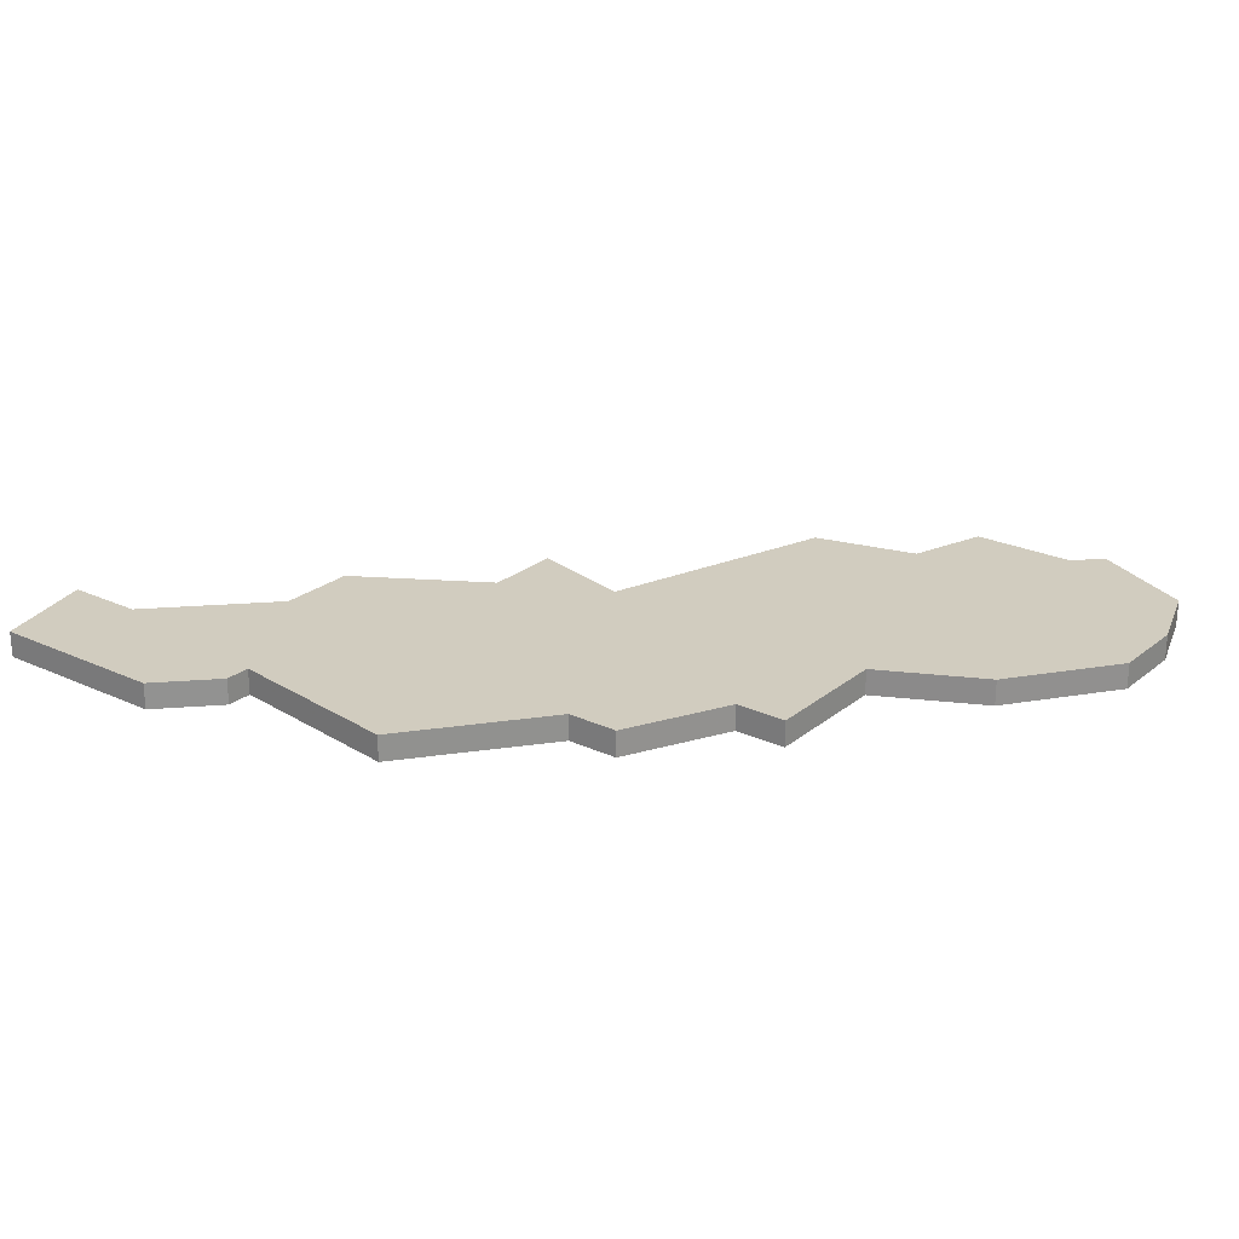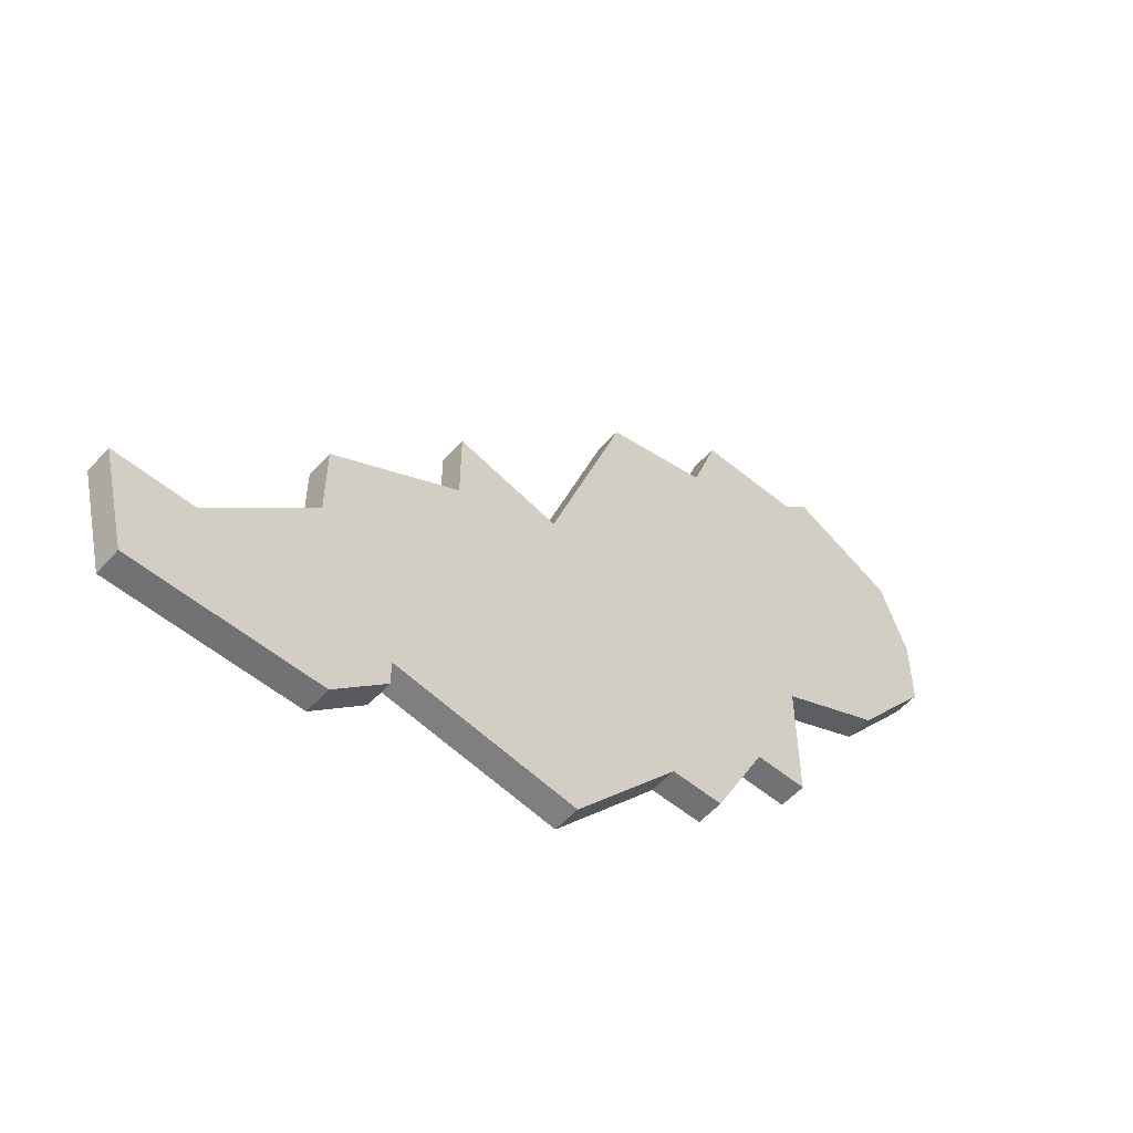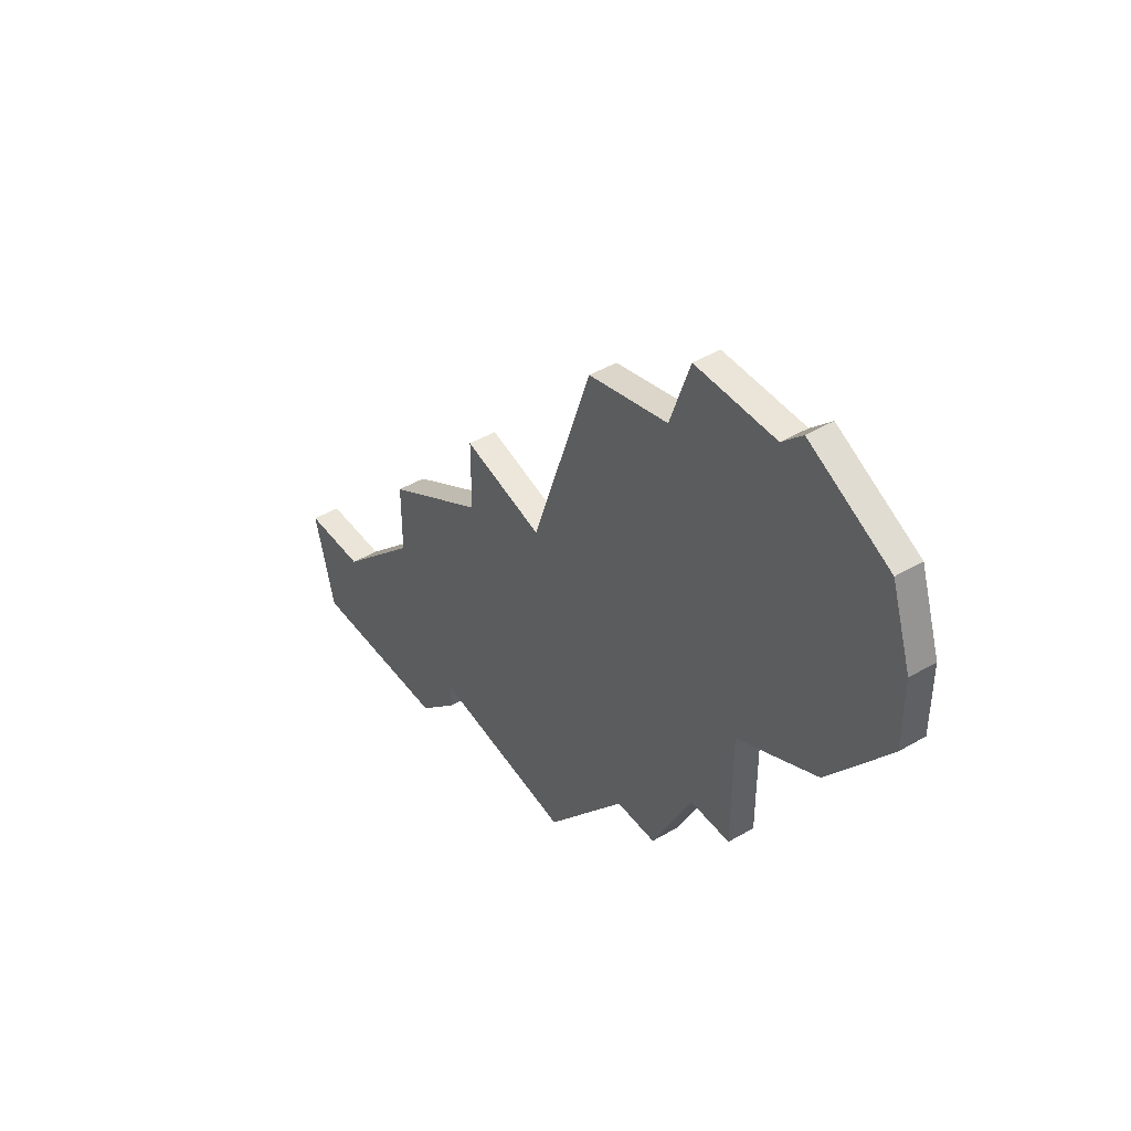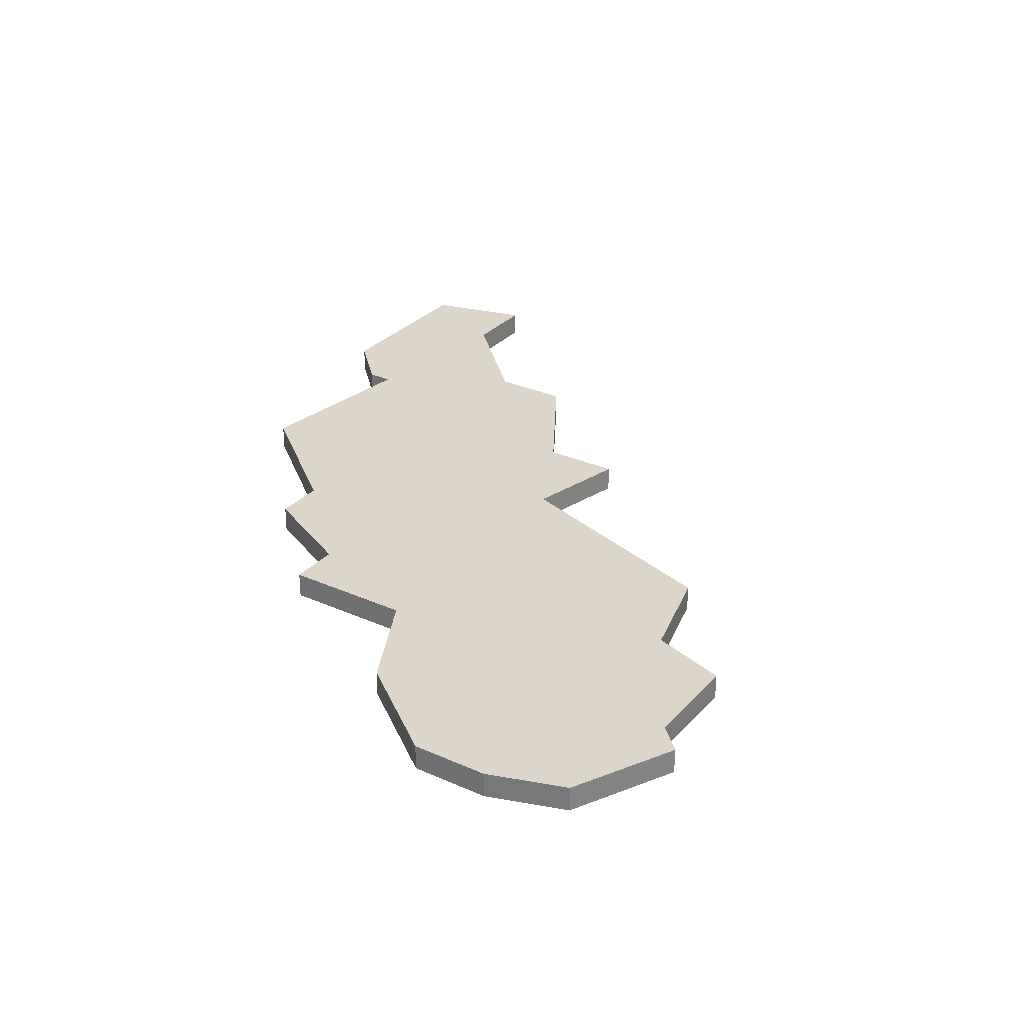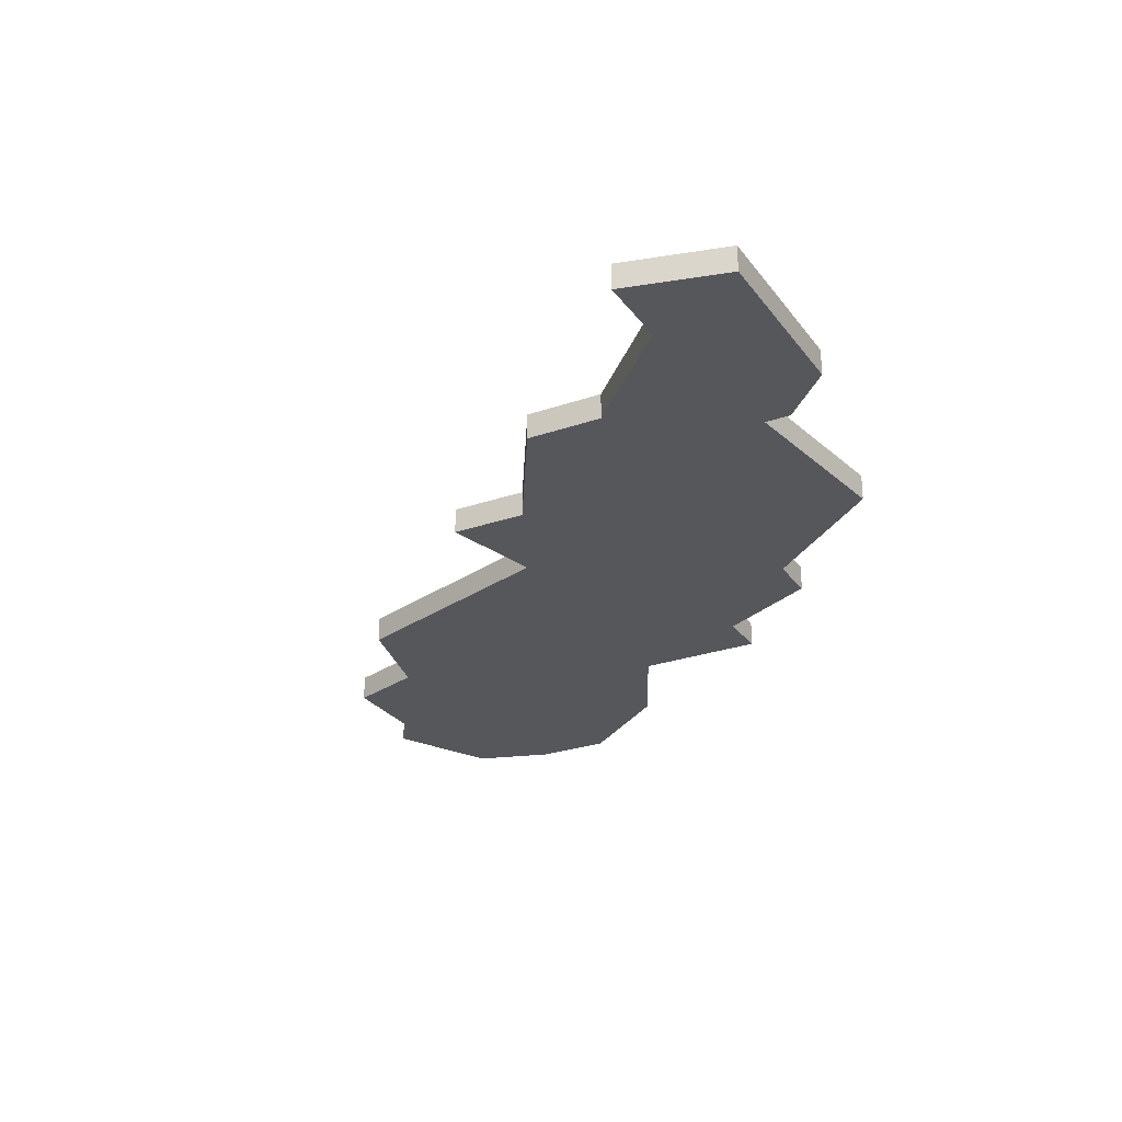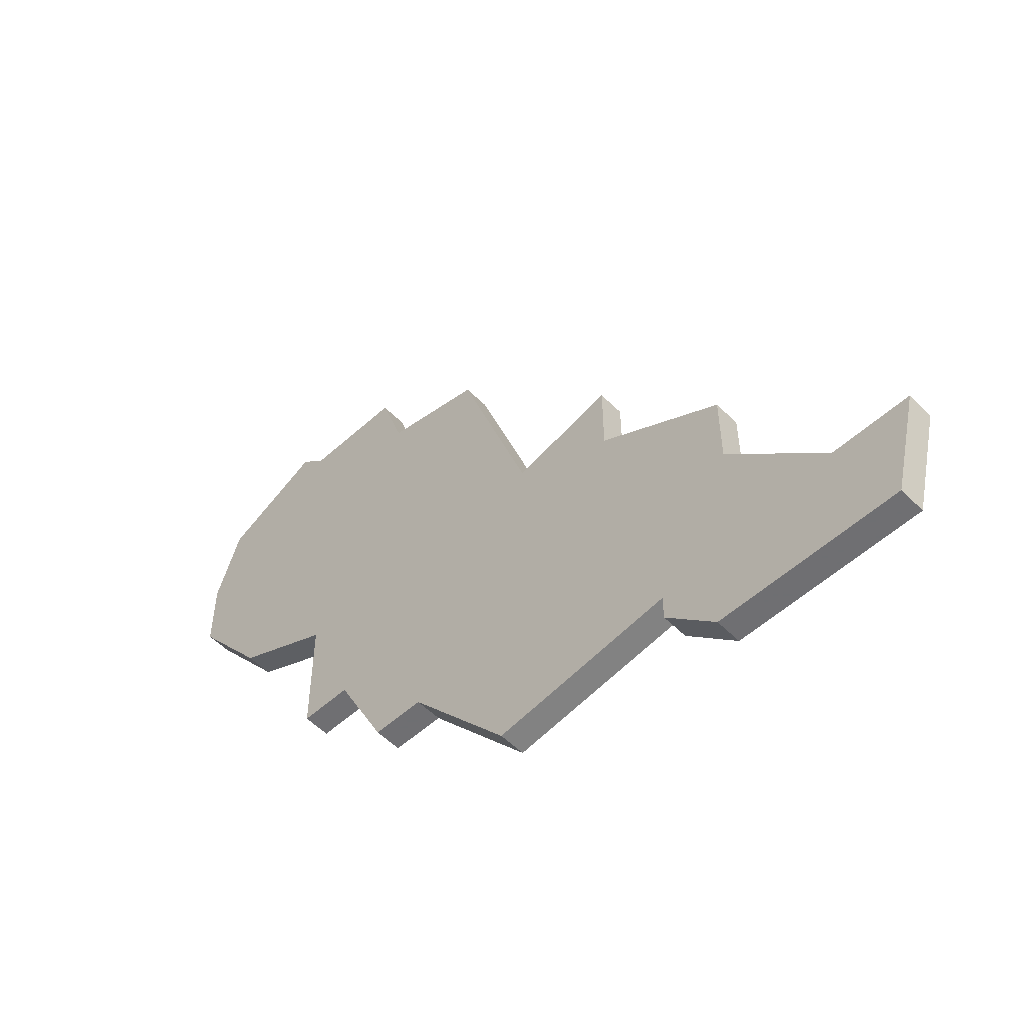
<metadata>
{"format":"obj","ext":"obj","renderer":"f3d","projection":"perspective","resolution":1024,"background":"white","views":[{"elev":24.2,"azim":37.5,"up":"+Z"},{"elev":-55.4,"azim":-41.0,"up":"+Y"},{"elev":44.8,"azim":55.7,"up":"+Y"},{"elev":29.7,"azim":123.4,"up":"+Z"},{"elev":-27.0,"azim":-61.7,"up":"+Z"},{"elev":-54.7,"azim":-136.4,"up":"+Y"}]}
</metadata>
<code>
v 4092 -1092 0
v 4092 -1095 0
v 4087 -1098 0
v 4087 -1101 0
v 4083 -1105 0
v 4080 -1105 0
v 4081 -1109 0
v 4088 -1109 0
v 4090 -1107 0
v 4090 -1106 0
v 4097 -1107 0
v 4101 -1102 0
v 4103 -1102 0
v 4105 -1098 0
v 4107 -1098 0
v 4107 -1093 0
v 4111 -1091 0
v 4114 -1087 0
v 4114 -1084 0
v 4113 -1081 0
v 4109 -1079 0
v 4108 -1080 0
v 4104 -1080 0
v 4103 -1083 0
v 4099 -1084 0
v 4096 -1093 0
v 4092 -1092 1
v 4092 -1095 1
v 4087 -1098 1
v 4087 -1101 1
v 4083 -1105 1
v 4080 -1105 1
v 4081 -1109 1
v 4088 -1109 1
v 4090 -1107 1
v 4090 -1106 1
v 4097 -1107 1
v 4101 -1102 1
v 4103 -1102 1
v 4105 -1098 1
v 4107 -1098 1
v 4107 -1093 1
v 4111 -1091 1
v 4114 -1087 1
v 4114 -1084 1
v 4113 -1081 1
v 4109 -1079 1
v 4108 -1080 1
v 4104 -1080 1
v 4103 -1083 1
v 4099 -1084 1
v 4096 -1093 1
f 2 1 26
f 4 3 2
f 7 6 5
f 9 8 7
f 12 11 10
f 14 13 12
f 16 15 14
f 18 17 16
f 20 19 18
f 22 21 20
f 24 23 22
f 26 25 24
f 4 2 26
f 7 5 4
f 10 9 7
f 14 12 10
f 20 18 16
f 24 22 20
f 7 4 26
f 14 10 7
f 24 20 16
f 14 7 26
f 24 16 14
f 14 26 24
f 52 27 28
f 28 29 30
f 31 32 33
f 33 34 35
f 36 37 38
f 38 39 40
f 40 41 42
f 42 43 44
f 44 45 46
f 46 47 48
f 48 49 50
f 50 51 52
f 52 28 30
f 30 31 33
f 33 35 36
f 36 38 40
f 42 44 46
f 46 48 50
f 52 30 33
f 33 36 40
f 42 46 50
f 52 33 40
f 40 42 50
f 50 52 40
f 28 27 2
f 2 27 1
f 29 28 3
f 3 28 2
f 30 29 4
f 4 29 3
f 31 30 5
f 5 30 4
f 32 31 6
f 6 31 5
f 33 32 7
f 7 32 6
f 34 33 8
f 8 33 7
f 35 34 9
f 9 34 8
f 36 35 10
f 10 35 9
f 37 36 11
f 11 36 10
f 38 37 12
f 12 37 11
f 39 38 13
f 13 38 12
f 40 39 14
f 14 39 13
f 41 40 15
f 15 40 14
f 42 41 16
f 16 41 15
f 43 42 17
f 17 42 16
f 44 43 18
f 18 43 17
f 45 44 19
f 19 44 18
f 46 45 20
f 20 45 19
f 47 46 21
f 21 46 20
f 48 47 22
f 22 47 21
f 49 48 23
f 23 48 22
f 50 49 24
f 24 49 23
f 51 50 25
f 25 50 24
f 27 52 1
f 1 52 26
f 52 51 26
f 26 51 25

</code>
